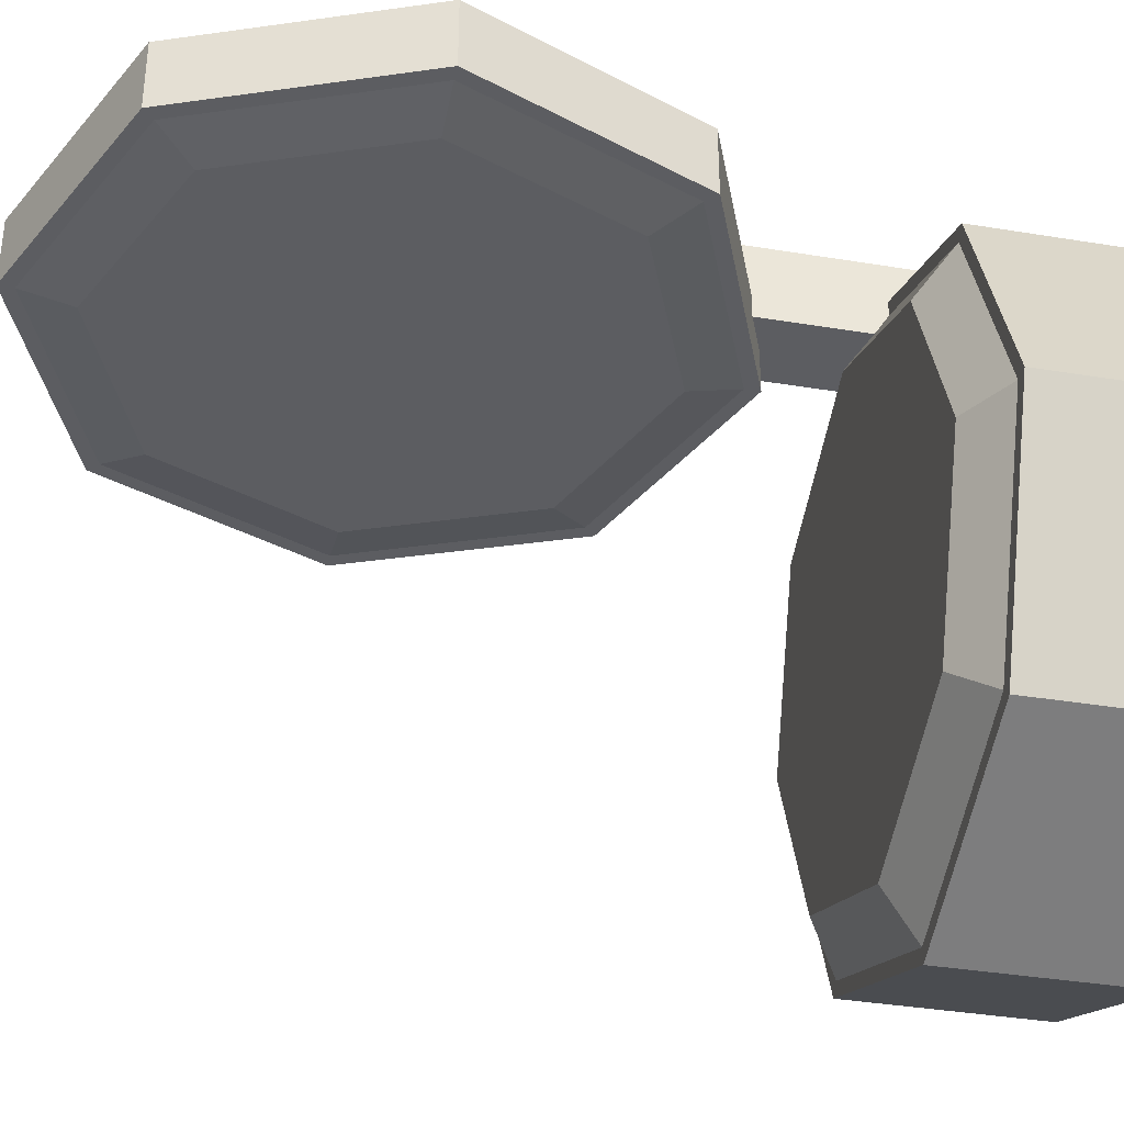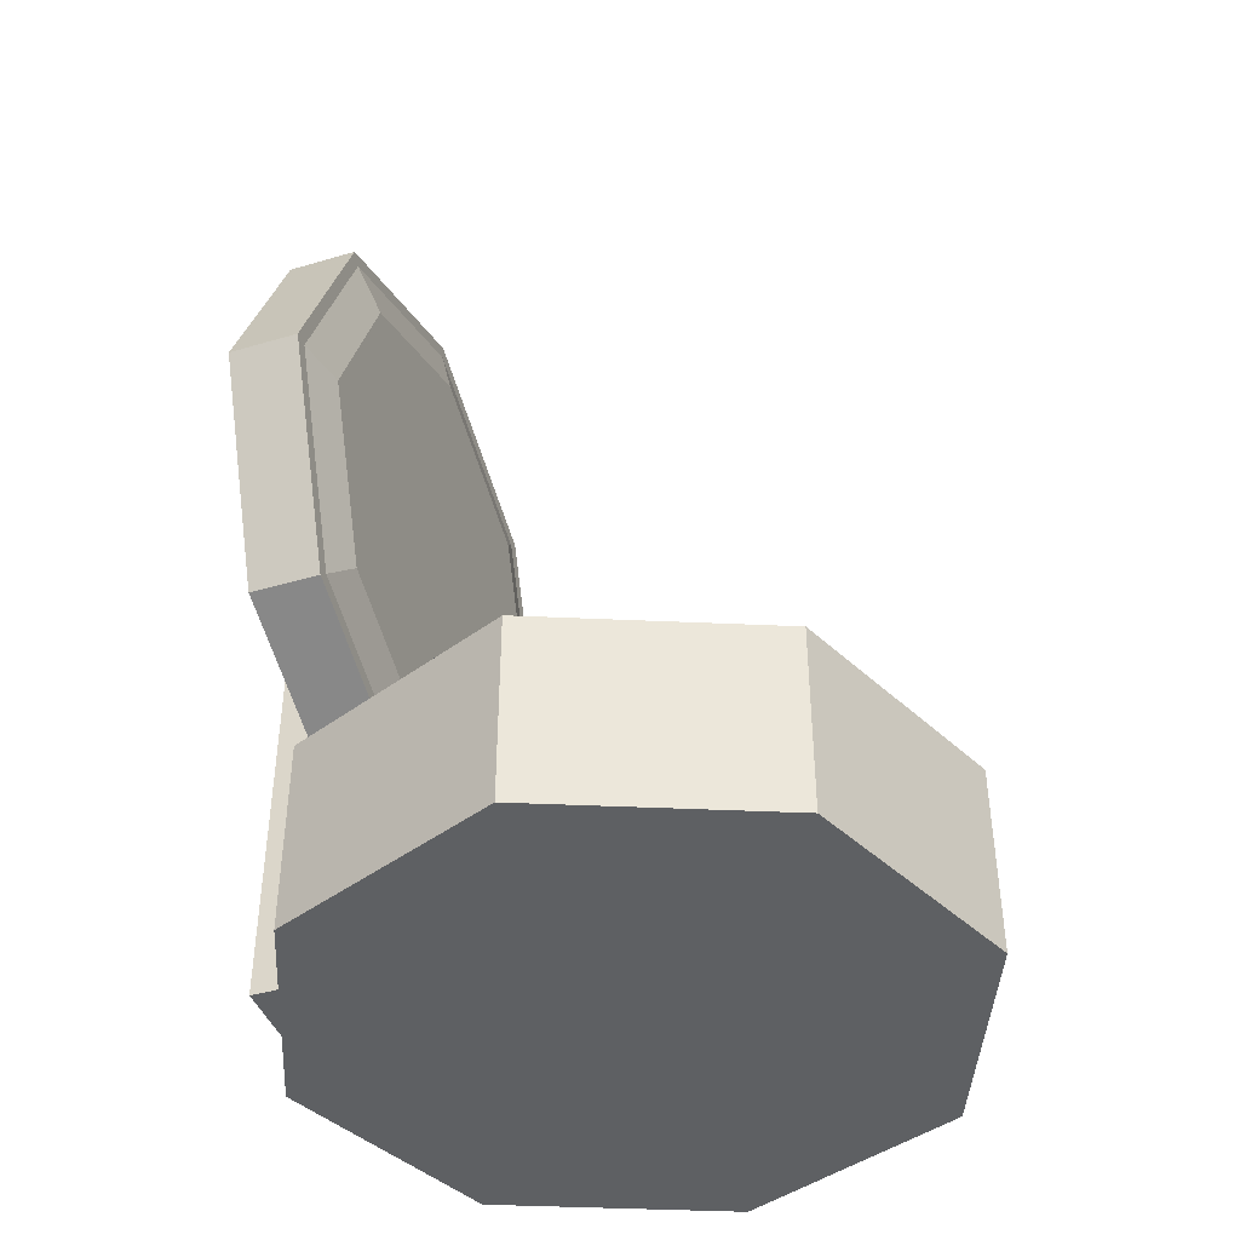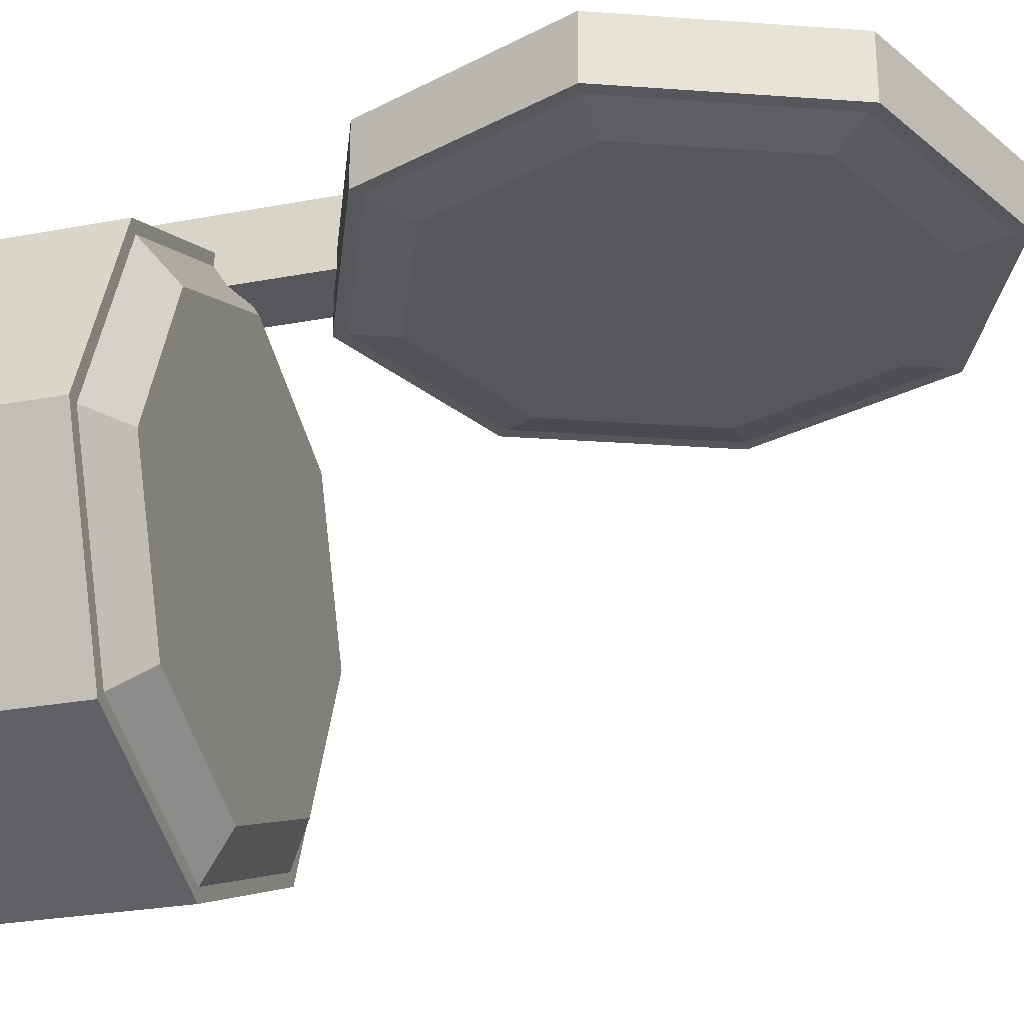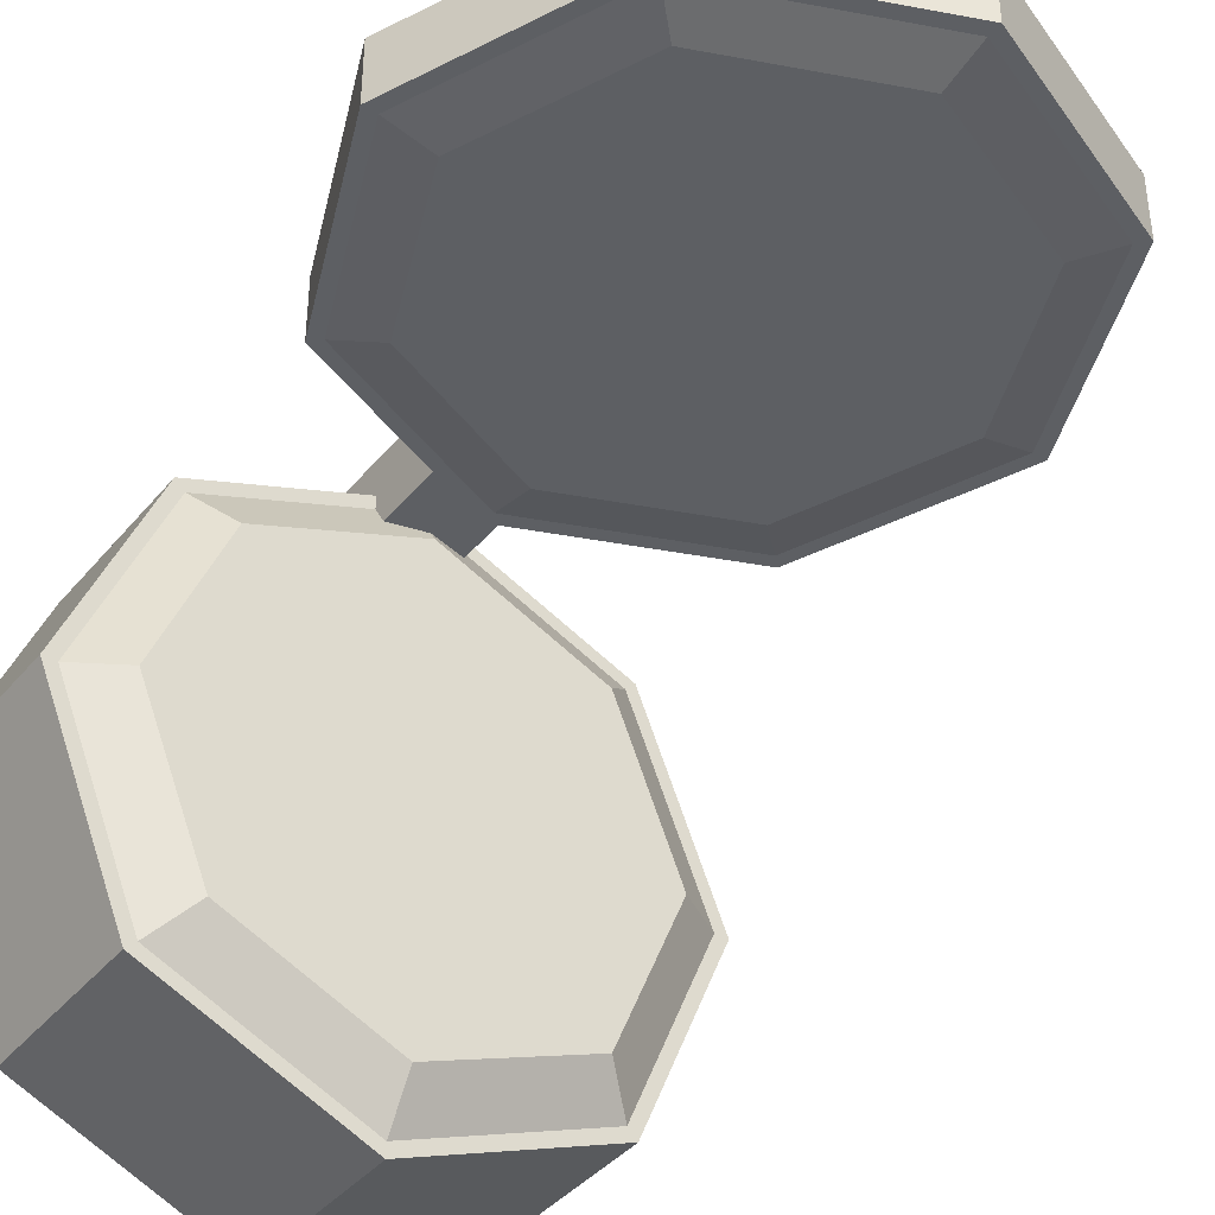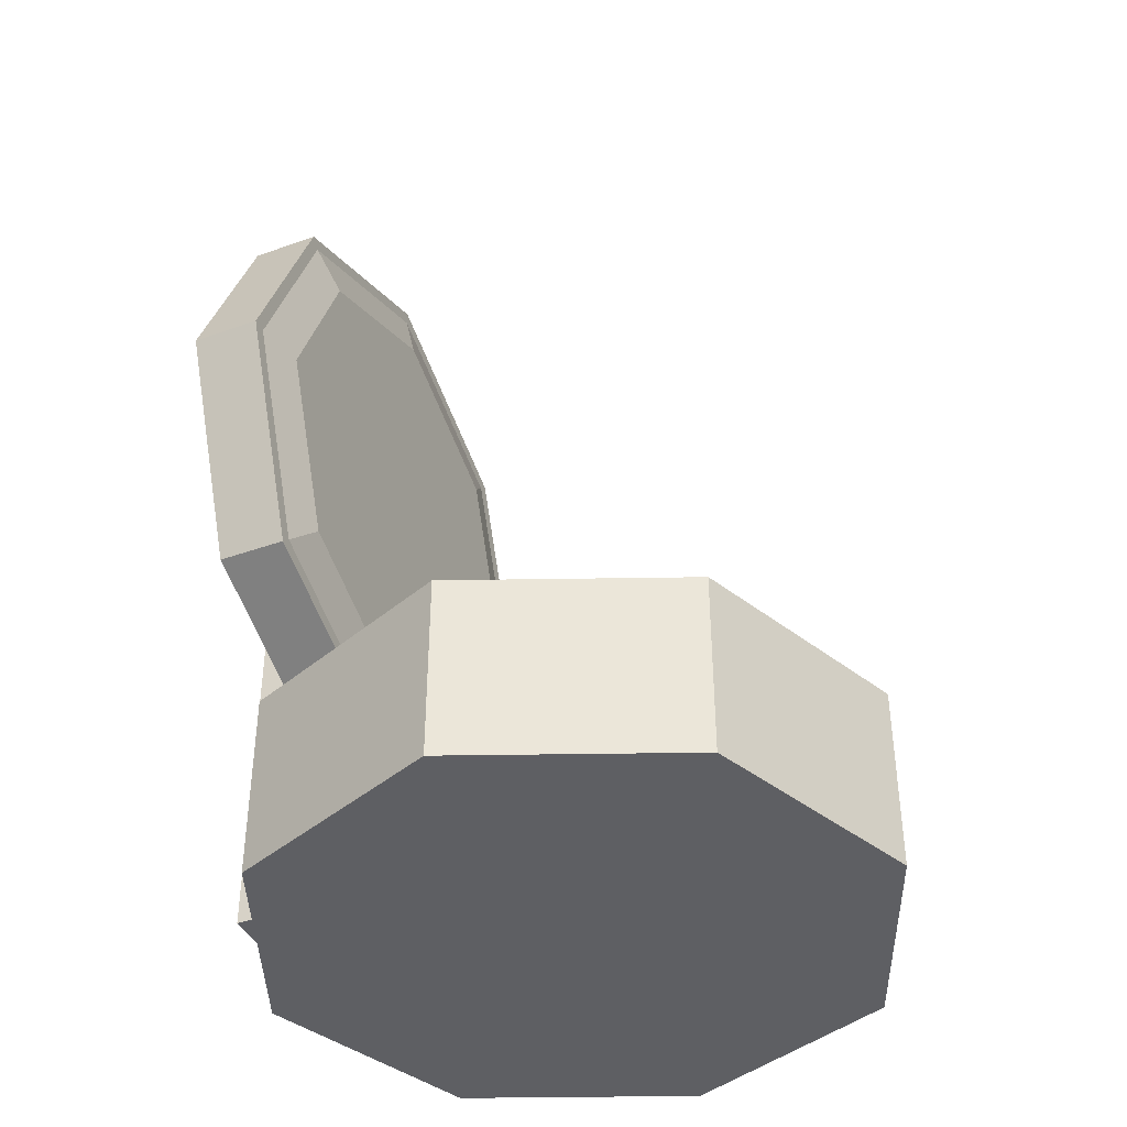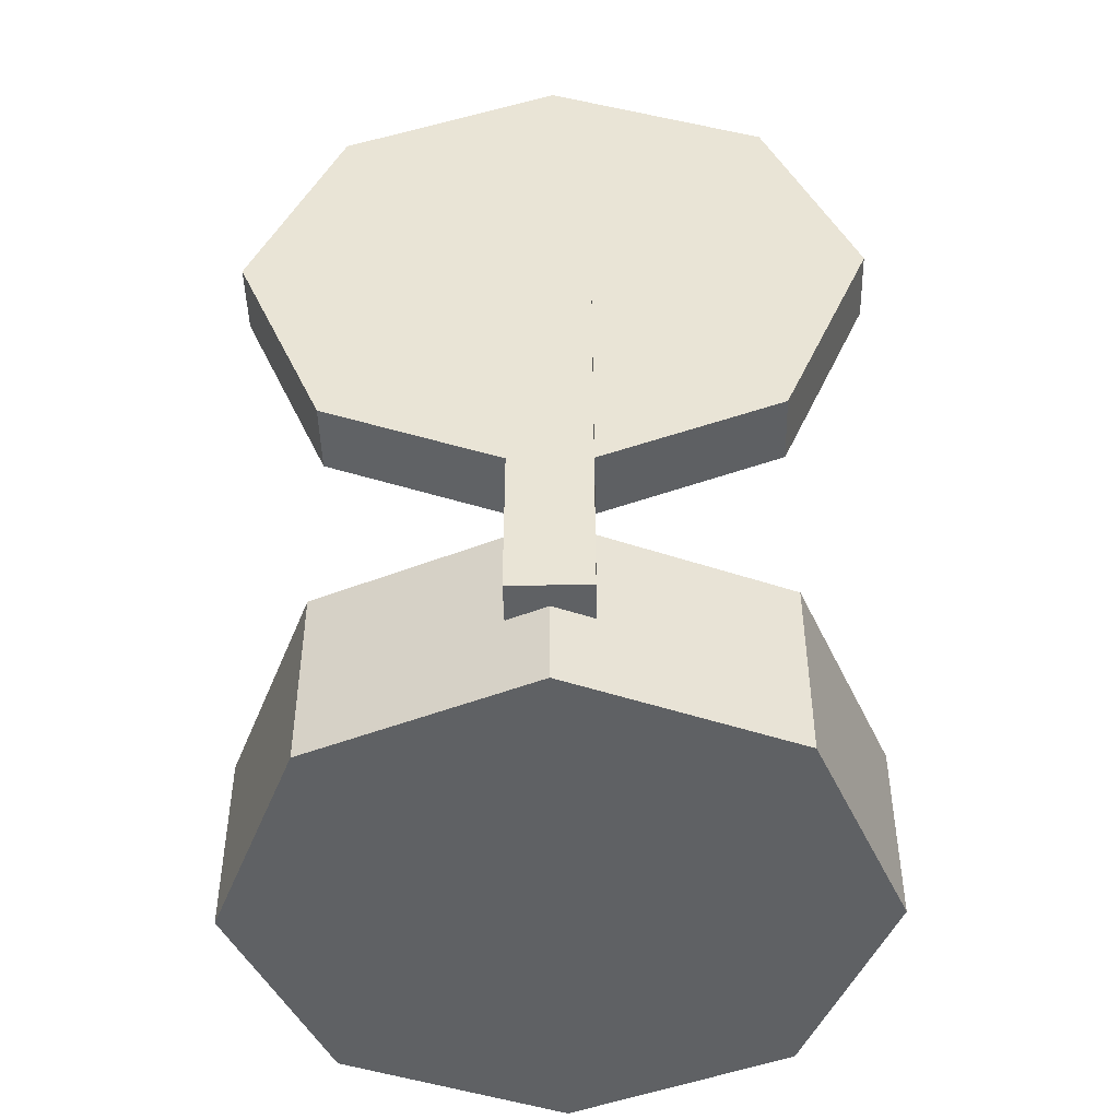
<metadata>
{"format":"obj","ext":"obj","renderer":"f3d","projection":"perspective","resolution":1024,"background":"white","views":[{"elev":-36.7,"azim":-102.1,"up":"+Z"},{"elev":-42.6,"azim":109.4,"up":"+Y"},{"elev":-27.2,"azim":106.2,"up":"+Z"},{"elev":-40.0,"azim":144.5,"up":"+Z"},{"elev":-40.7,"azim":113.6,"up":"+Y"},{"elev":-46.6,"azim":1.5,"up":"+Y"}]}
</metadata>
<code>
o Cylinder.002
v 0 2.627 0.9046
v 0 2.627 0.6826
v 0.7071 2.92 0.9046
v 0.7071 2.92 0.6826
v 1 3.627 0.9046
v 1 3.627 0.6826
v 0.7071 4.334 0.9046
v 0.7071 4.334 0.6826
v 0 4.627 0.9046
v 0 4.627 0.6826
v -0.7071 4.334 0.9046
v -0.7071 4.334 0.6826
v -1 3.627 0.9046
v -1 3.627 0.6826
v -0.7071 2.92 0.9046
v -0.7071 2.92 0.6826
v 0 2.637 0.6909
v -0 2.835 0.6465
v 0.7 2.927 0.6909
v 0.56 3.067 0.6465
v 0.99 3.627 0.6909
v 0.792 3.627 0.6465
v 0.7 4.327 0.6909
v 0.56 4.187 0.6465
v 0 4.617 0.6909
v -0 4.419 0.6465
v -0.7 4.327 0.6909
v -0.56 4.187 0.6465
v -0.99 3.627 0.6909
v -0.792 3.627 0.6465
v -0.7 2.927 0.6909
v -0.56 3.067 0.6465
v 0 1.7 -1
v 0 2.3 -1
v 0.7071 1.7 -0.7071
v 0.7071 2.3 -0.7071
v 1 1.7 -0
v 1 2.3 -0
v 0.7071 1.7 0.7071
v 0.7071 2.3 0.7071
v 0 1.7 1
v 0 2.3 1
v -0.7071 1.7 0.7071
v -0.7071 2.3 0.7071
v -1 1.7 -0
v -1 2.3 -0
v -0.7071 1.7 -0.7071
v -0.7071 2.3 -0.7071
v 0 2.277 -0.99
v -0 2.397 -0.792
v 0.7 2.277 -0.7
v 0.56 2.397 -0.56
v 0.99 2.277 -0
v 0.792 2.397 -0
v 0.7 2.277 0.7
v 0.56 2.397 0.56
v 0 2.277 0.99
v -0 2.397 0.792
v -0.7 2.277 0.7
v -0.56 2.397 0.56
v -0.99 2.277 -0
v -0.792 2.397 -0
v -0.7 2.277 -0.7
v -0.56 2.397 -0.56
v -0.125 1.966 1.078
v -0.125 3.248 1.078
v -0.125 1.966 0.8278
v -0.125 3.248 0.8278
v 0.125 1.966 1.078
v 0.125 3.248 1.078
v 0.125 1.966 0.8278
v 0.125 3.248 0.8278
f 1 2 4 3
f 3 4 6 5
f 5 6 8 7
f 7 8 10 9
f 9 10 12 11
f 11 12 14 13
f 4 2 16 14 12 10 8 6
f 13 14 16 15
f 15 16 2 1
f 1 3 5 7 9 11 13 15
f 17 18 20 19
f 19 20 22 21
f 21 22 24 23
f 23 24 26 25
f 25 26 28 27
f 27 28 30 29
f 20 18 32 30 28 26 24 22
f 29 30 32 31
f 31 32 18 17
f 17 19 21 23 25 27 29 31
f 33 34 36 35
f 35 36 38 37
f 37 38 40 39
f 39 40 42 41
f 41 42 44 43
f 43 44 46 45
f 36 34 48 46 44 42 40 38
f 45 46 48 47
f 47 48 34 33
f 33 35 37 39 41 43 45 47
f 49 50 52 51
f 51 52 54 53
f 53 54 56 55
f 55 56 58 57
f 57 58 60 59
f 59 60 62 61
f 52 50 64 62 60 58 56 54
f 61 62 64 63
f 63 64 50 49
f 49 51 53 55 57 59 61 63
f 65 66 68 67
f 67 68 72 71
f 71 72 70 69
f 69 70 66 65
f 67 71 69 65
f 72 68 66 70

</code>
